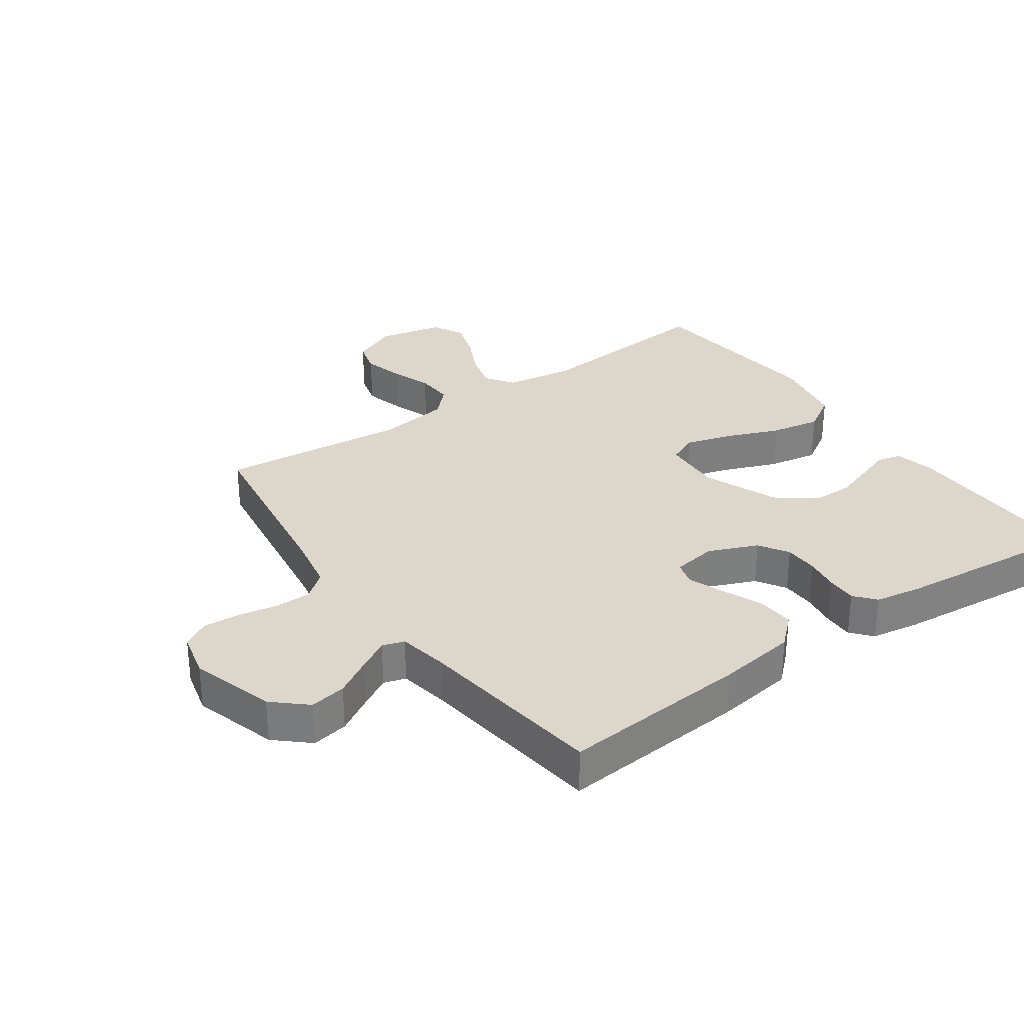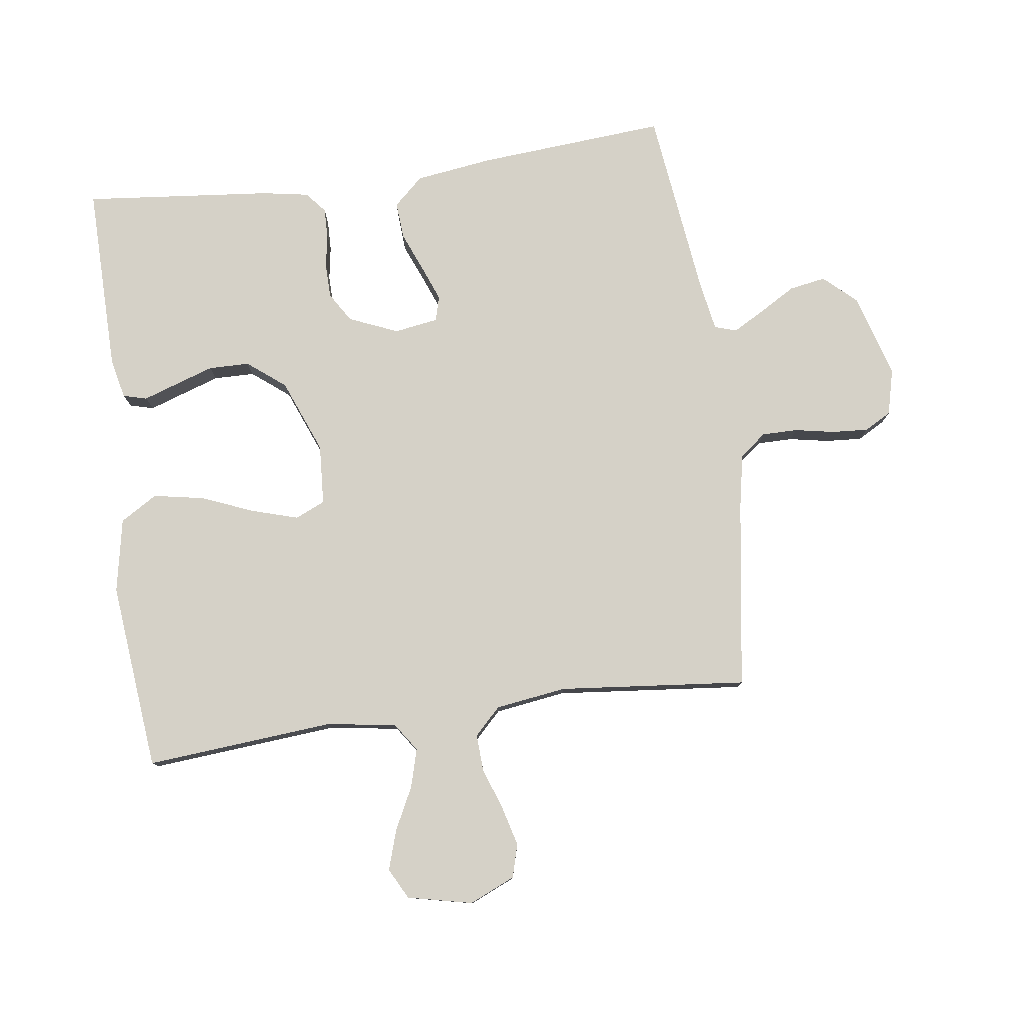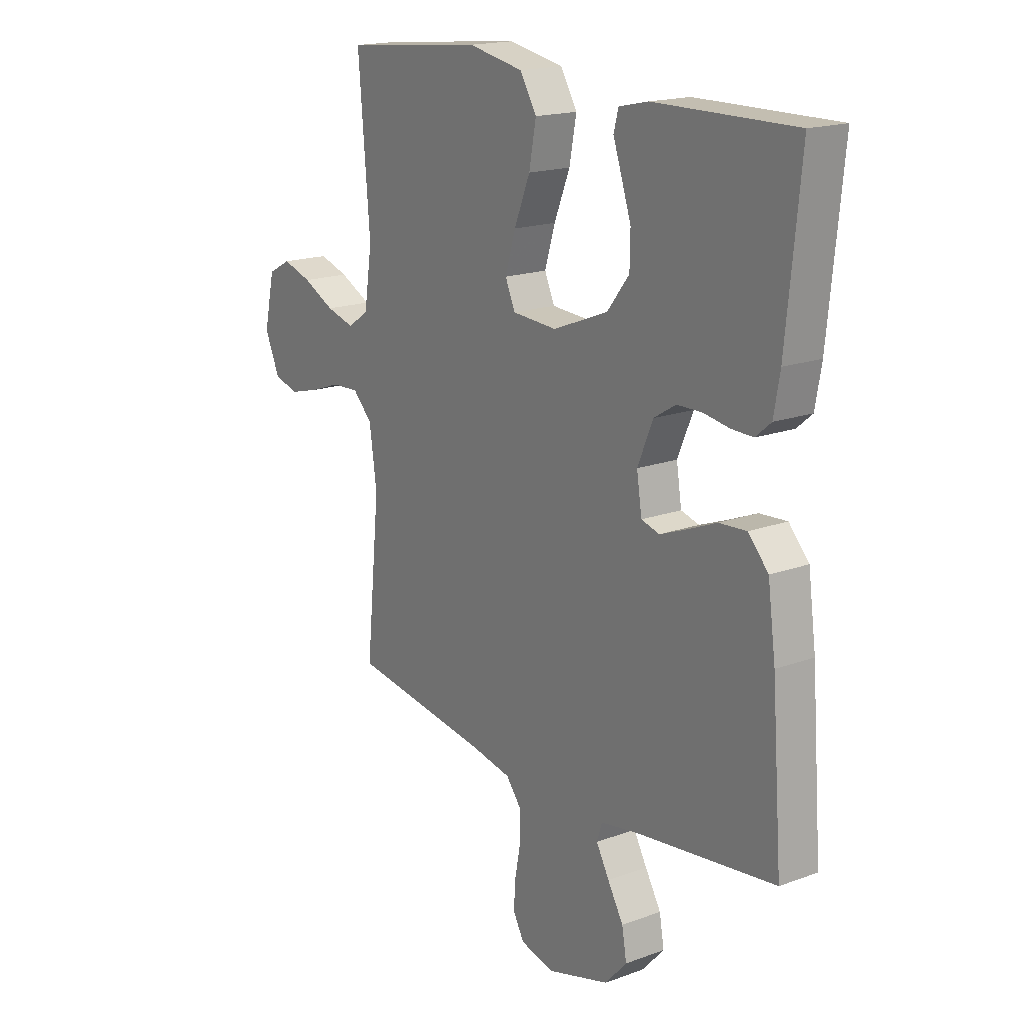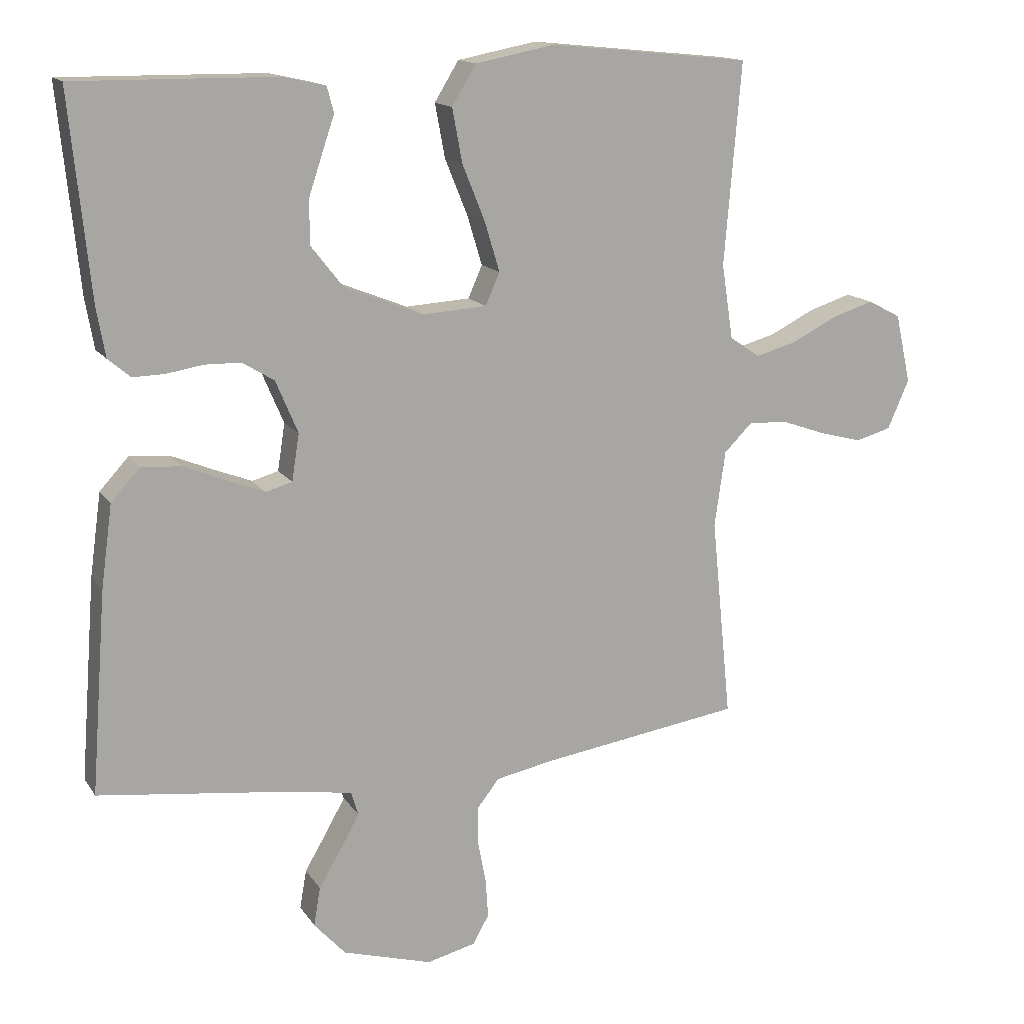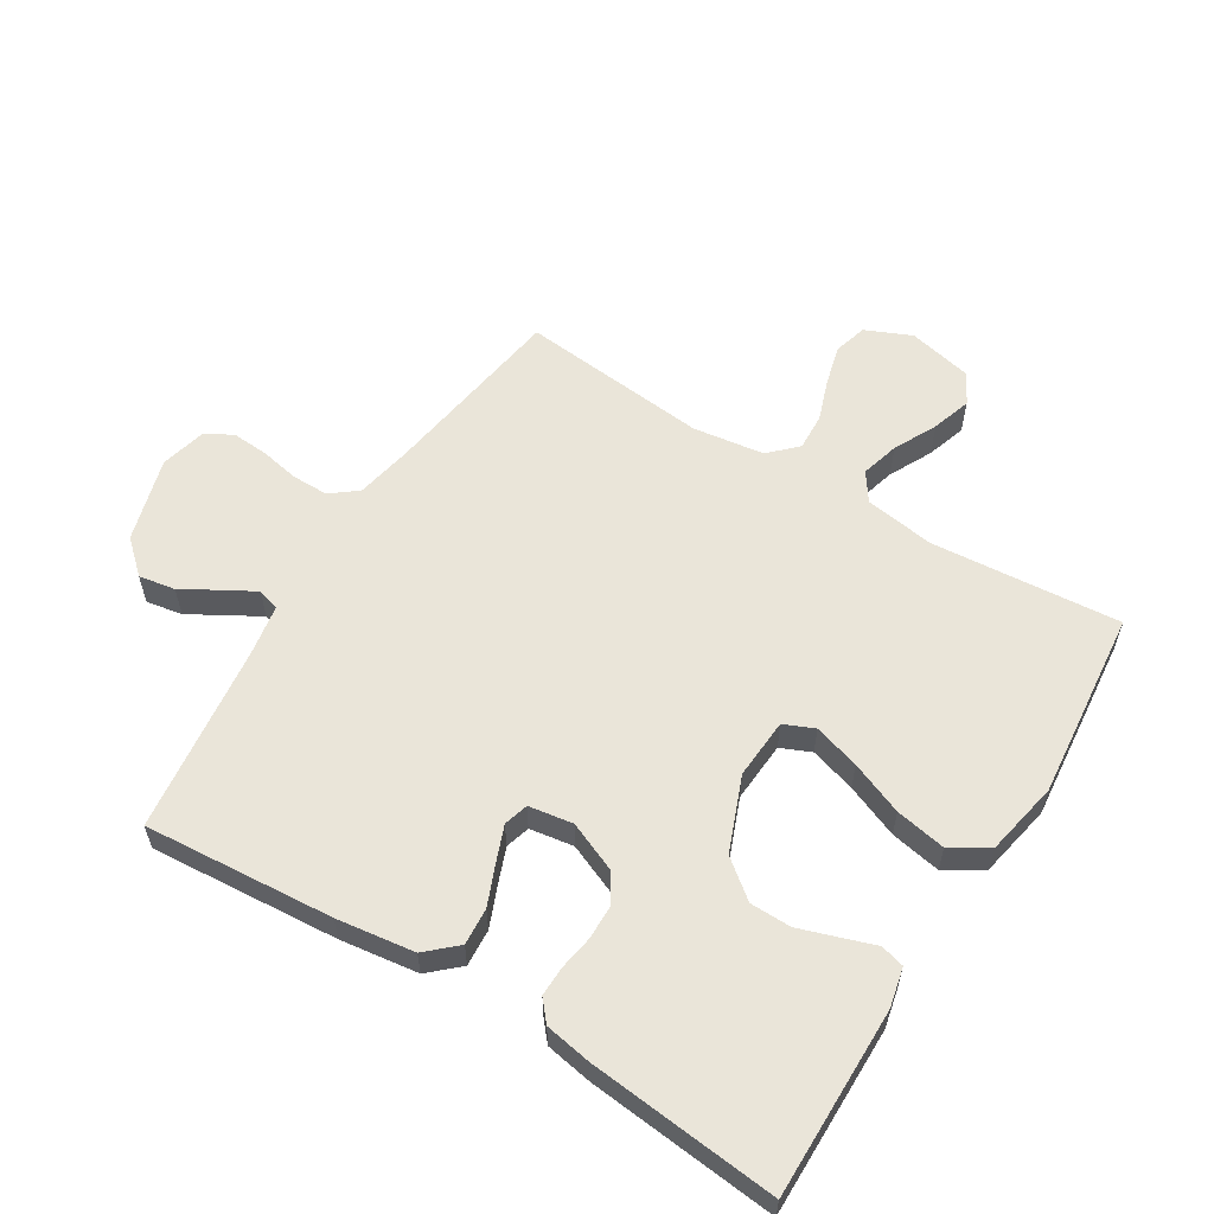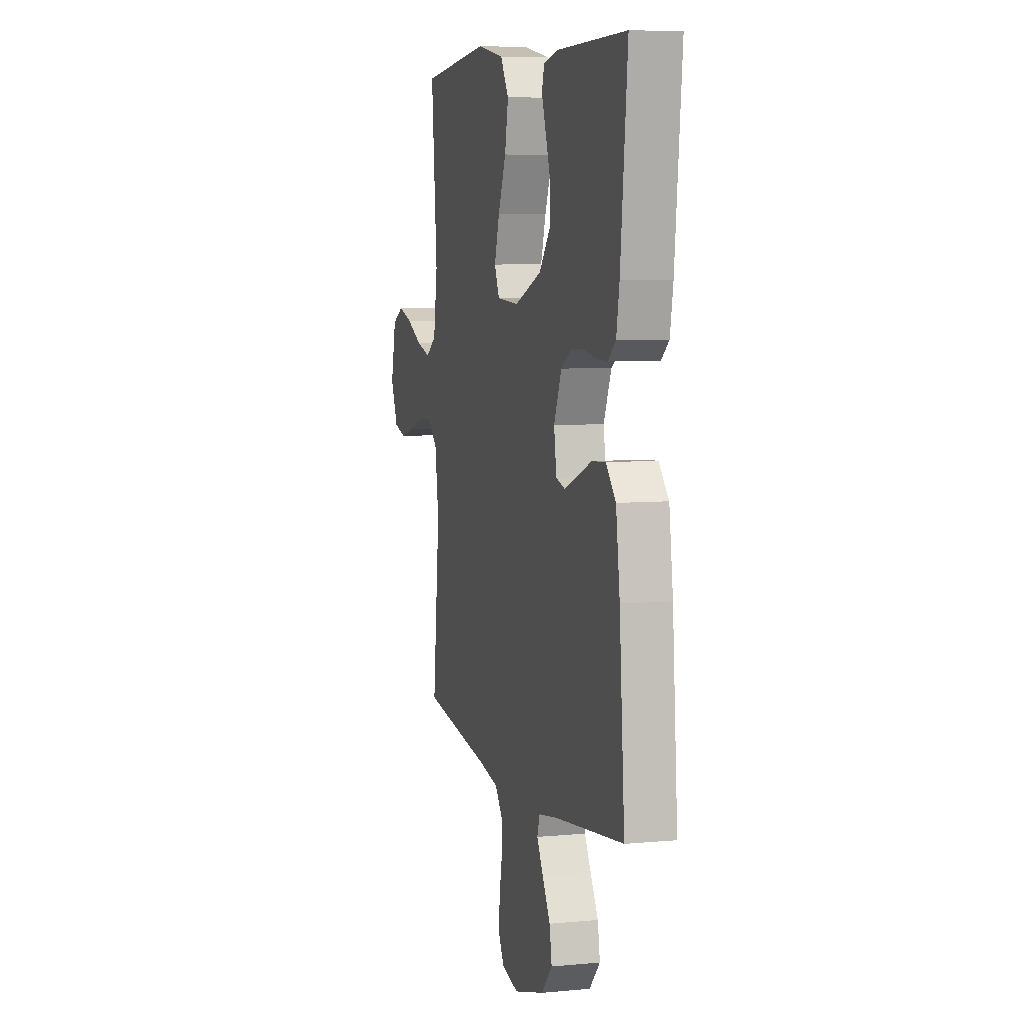
<metadata>
{"format":"obj","ext":"obj","renderer":"f3d","projection":"perspective","resolution":1024,"background":"white","views":[{"elev":30.7,"azim":-125.4,"up":"+Y"},{"elev":79.1,"azim":82.2,"up":"+Y"},{"elev":17.7,"azim":-125.8,"up":"+Z"},{"elev":14.6,"azim":-21.9,"up":"+Z"},{"elev":58.4,"azim":-58.3,"up":"+Y"},{"elev":6.6,"azim":-105.5,"up":"+Z"}]}
</metadata>
<code>
v 0.5 0.07 -0.5
v 0.2 0.07 -0.545
v 0.114 0.07 -0.562
v 0.081 0.07 -0.604
v 0.081 0.07 -0.661
v 0.093 0.07 -0.724
v 0.097 0.07 -0.782
v 0.073 0.07 -0.825
v 0 0.07 -0.843
v -0.134 0.07 -0.804
v -0.181 0.07 -0.752
v -0.171 0.07 -0.694
v -0.137 0.07 -0.636
v -0.109 0.07 -0.586
v -0.12 0.07 -0.551
v -0.2 0.07 -0.537
v -0.5 0.07 -0.5
v -0.477 0.07 -0.2
v -0.46 0.07 -0.076
v -0.417 0.07 -0.029
v -0.358 0.07 -0.033
v -0.295 0.07 -0.059
v -0.238 0.07 -0.081
v -0.199 0.07 -0.07
v -0.188 0.07 0
v -0.221 0.07 0.078
v -0.268 0.07 0.107
v -0.322 0.07 0.108
v -0.377 0.07 0.099
v -0.424 0.07 0.098
v -0.457 0.07 0.126
v -0.47 0.07 0.2
v -0.5 0.07 0.5
v -0.2 0.07 0.497
v -0.137 0.07 0.483
v -0.127 0.07 0.445
v -0.145 0.07 0.392
v -0.166 0.07 0.329
v -0.165 0.07 0.264
v -0.118 0.07 0.204
v 0 0.07 0.157
v 0.096 0.07 0.163
v 0.117 0.07 0.211
v 0.095 0.07 0.284
v 0.061 0.07 0.368
v 0.046 0.07 0.448
v 0.082 0.07 0.507
v 0.2 0.07 0.53
v 0.5 0.07 0.5
v 0.475 0.07 0.2
v 0.492 0.07 0.089
v 0.537 0.07 0.058
v 0.598 0.07 0.075
v 0.666 0.07 0.109
v 0.729 0.07 0.129
v 0.778 0.07 0.103
v 0.801 0.07 0
v 0.769 0.07 -0.073
v 0.716 0.07 -0.088
v 0.652 0.07 -0.071
v 0.587 0.07 -0.048
v 0.528 0.07 -0.045
v 0.486 0.07 -0.087
v 0.47 0.07 -0.2
v 0.5 0 -0.5
v 0.2 0 -0.545
v 0.114 0 -0.562
v 0.081 0 -0.604
v 0.081 0 -0.661
v 0.093 0 -0.724
v 0.097 0 -0.782
v 0.073 0 -0.825
v 0 0 -0.843
v -0.134 0 -0.804
v -0.181 0 -0.752
v -0.171 0 -0.694
v -0.137 0 -0.636
v -0.109 0 -0.586
v -0.12 0 -0.551
v -0.2 0 -0.537
v -0.5 0 -0.5
v -0.477 0 -0.2
v -0.46 0 -0.076
v -0.417 0 -0.029
v -0.358 0 -0.033
v -0.295 0 -0.059
v -0.238 0 -0.081
v -0.199 0 -0.07
v -0.188 0 0
v -0.221 0 0.078
v -0.268 0 0.107
v -0.322 0 0.108
v -0.377 0 0.099
v -0.424 0 0.098
v -0.457 0 0.126
v -0.47 0 0.2
v -0.5 0 0.5
v -0.2 0 0.497
v -0.137 0 0.483
v -0.127 0 0.445
v -0.145 0 0.392
v -0.166 0 0.329
v -0.165 0 0.264
v -0.118 0 0.204
v 0 0 0.157
v 0.096 0 0.163
v 0.117 0 0.211
v 0.095 0 0.284
v 0.061 0 0.368
v 0.046 0 0.448
v 0.082 0 0.507
v 0.2 0 0.53
v 0.5 0 0.5
v 0.475 0 0.2
v 0.492 0 0.089
v 0.537 0 0.058
v 0.598 0 0.075
v 0.666 0 0.109
v 0.729 0 0.129
v 0.778 0 0.103
v 0.801 0 0
v 0.769 0 -0.073
v 0.716 0 -0.088
v 0.652 0 -0.071
v 0.587 0 -0.048
v 0.528 0 -0.045
v 0.486 0 -0.087
v 0.47 0 -0.2
f 58 59 60 61
f 56 57 58 61
f 56 61 62
f 53 54 55 56
f 52 53 56 62
f 51 52 62 63
f 47 48 49 50
f 44 45 46 47
f 43 44 47 50
f 42 43 50 51
f 34 35 36 37
f 34 37 38
f 33 34 38 39
f 28 29 30 31
f 27 28 31 32
f 19 20 21 22
f 19 22 23
f 16 17 18 19
f 15 16 19 23
f 14 15 23 24
f 10 11 12 13
f 10 13 14
f 9 10 14
f 5 6 7 8
f 4 5 8 9
f 64 1 2
f 64 2 3
f 63 64 3
f 41 42 51 63
f 40 41 63 3
f 39 40 3 4
f 27 32 33 39
f 26 27 39
f 25 26 39 4
f 14 24 25
f 4 9 14 25
f 125 124 123 122
f 125 122 121 120
f 126 125 120
f 120 119 118 117
f 126 120 117 116
f 127 126 116 115
f 114 113 112 111
f 111 110 109 108
f 114 111 108 107
f 115 114 107 106
f 101 100 99 98
f 102 101 98
f 103 102 98 97
f 95 94 93 92
f 96 95 92 91
f 86 85 84 83
f 87 86 83
f 83 82 81 80
f 87 83 80 79
f 88 87 79 78
f 77 76 75 74
f 78 77 74
f 78 74 73
f 72 71 70 69
f 73 72 69 68
f 66 65 128
f 67 66 128
f 67 128 127
f 127 115 106 105
f 67 127 105 104
f 68 67 104 103
f 103 97 96 91
f 103 91 90
f 68 103 90 89
f 89 88 78
f 89 78 73 68
f 1 65 66 2
f 2 66 67 3
f 3 67 68 4
f 4 68 69 5
f 5 69 70 6
f 6 70 71 7
f 7 71 72 8
f 8 72 73 9
f 9 73 74 10
f 10 74 75 11
f 11 75 76 12
f 12 76 77 13
f 13 77 78 14
f 14 78 79 15
f 15 79 80 16
f 16 80 81 17
f 17 81 82 18
f 18 82 83 19
f 19 83 84 20
f 20 84 85 21
f 21 85 86 22
f 22 86 87 23
f 23 87 88 24
f 24 88 89 25
f 25 89 90 26
f 26 90 91 27
f 27 91 92 28
f 28 92 93 29
f 29 93 94 30
f 30 94 95 31
f 31 95 96 32
f 32 96 97 33
f 33 97 98 34
f 34 98 99 35
f 35 99 100 36
f 36 100 101 37
f 37 101 102 38
f 38 102 103 39
f 39 103 104 40
f 40 104 105 41
f 41 105 106 42
f 42 106 107 43
f 43 107 108 44
f 44 108 109 45
f 45 109 110 46
f 46 110 111 47
f 47 111 112 48
f 48 112 113 49
f 49 113 114 50
f 50 114 115 51
f 51 115 116 52
f 52 116 117 53
f 53 117 118 54
f 54 118 119 55
f 55 119 120 56
f 56 120 121 57
f 57 121 122 58
f 58 122 123 59
f 59 123 124 60
f 60 124 125 61
f 61 125 126 62
f 62 126 127 63
f 63 127 128 64
f 64 128 65 1

</code>
